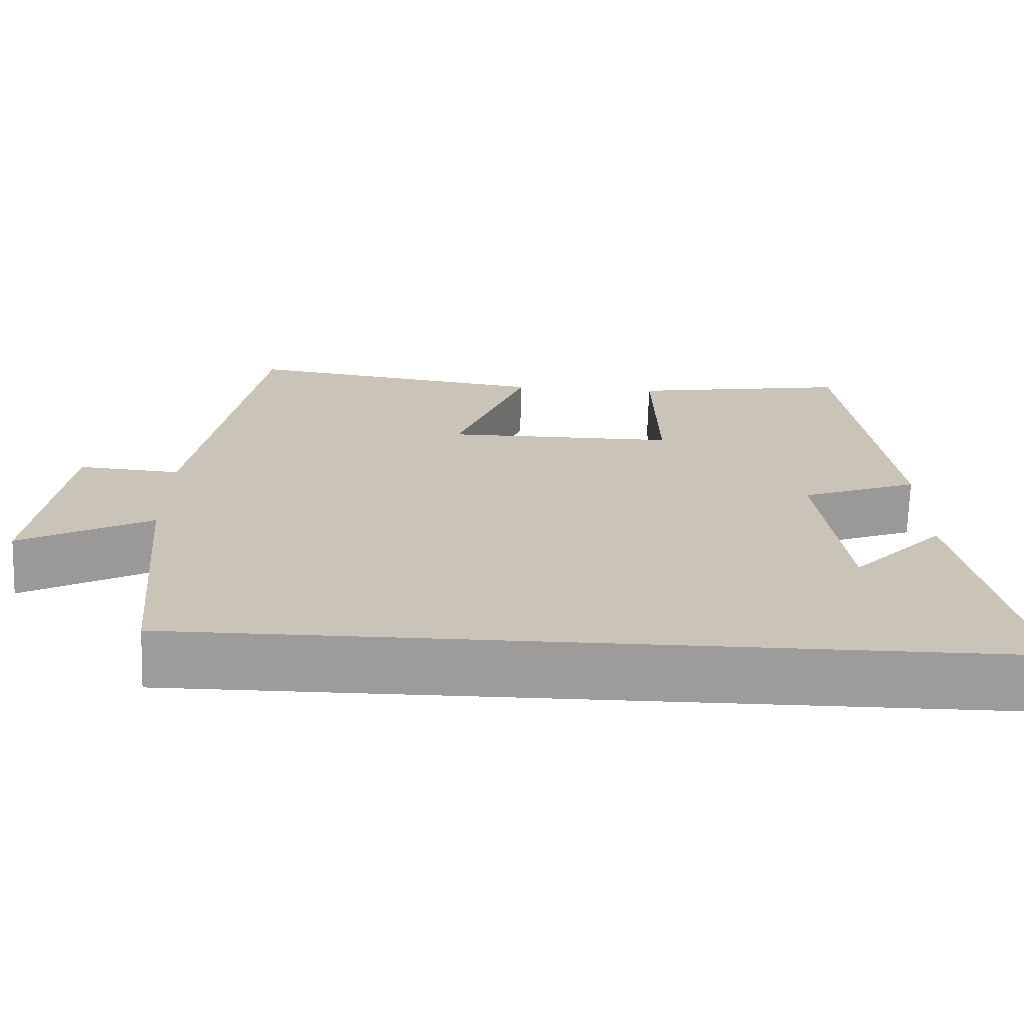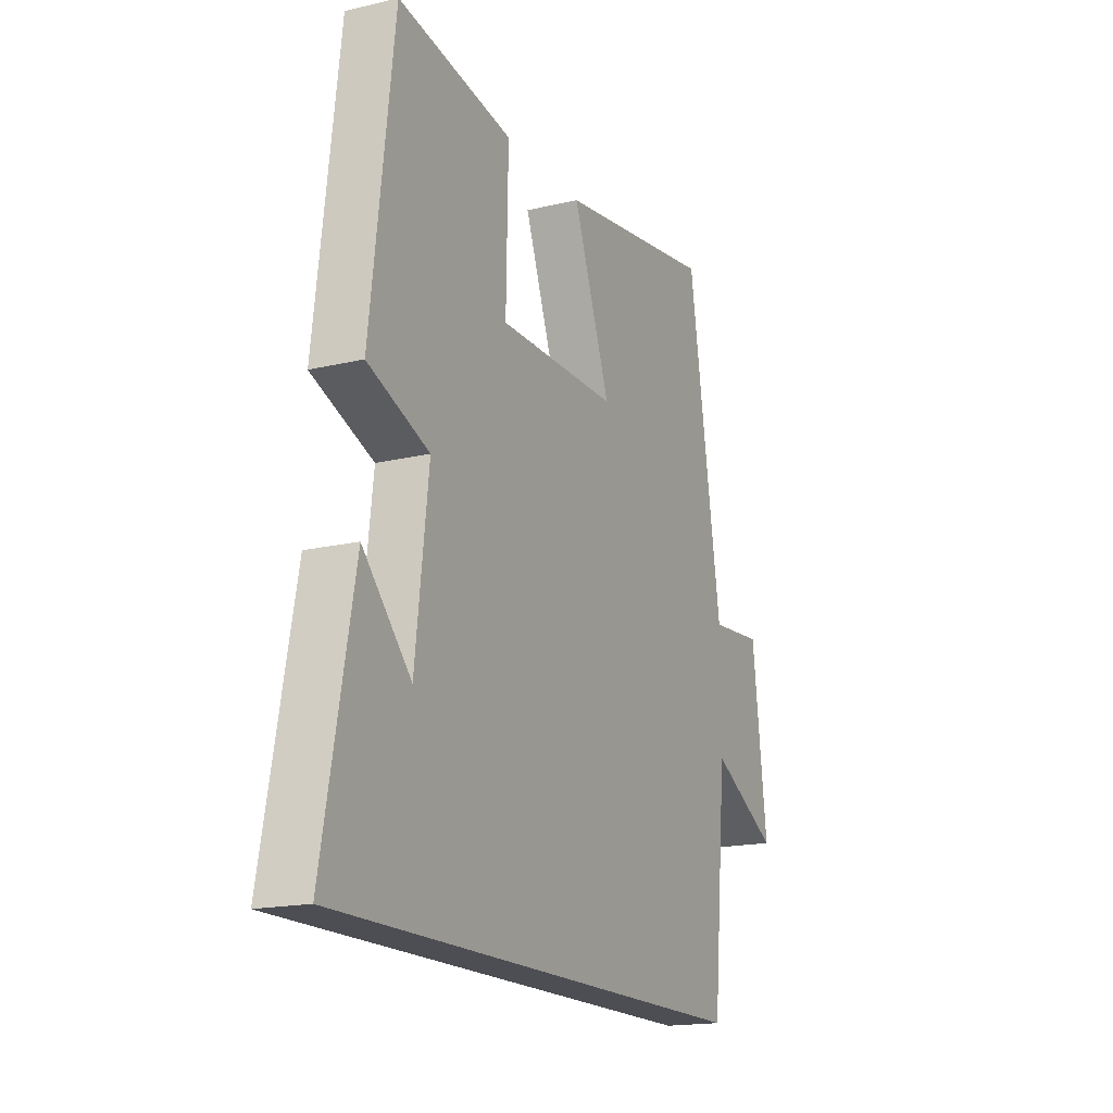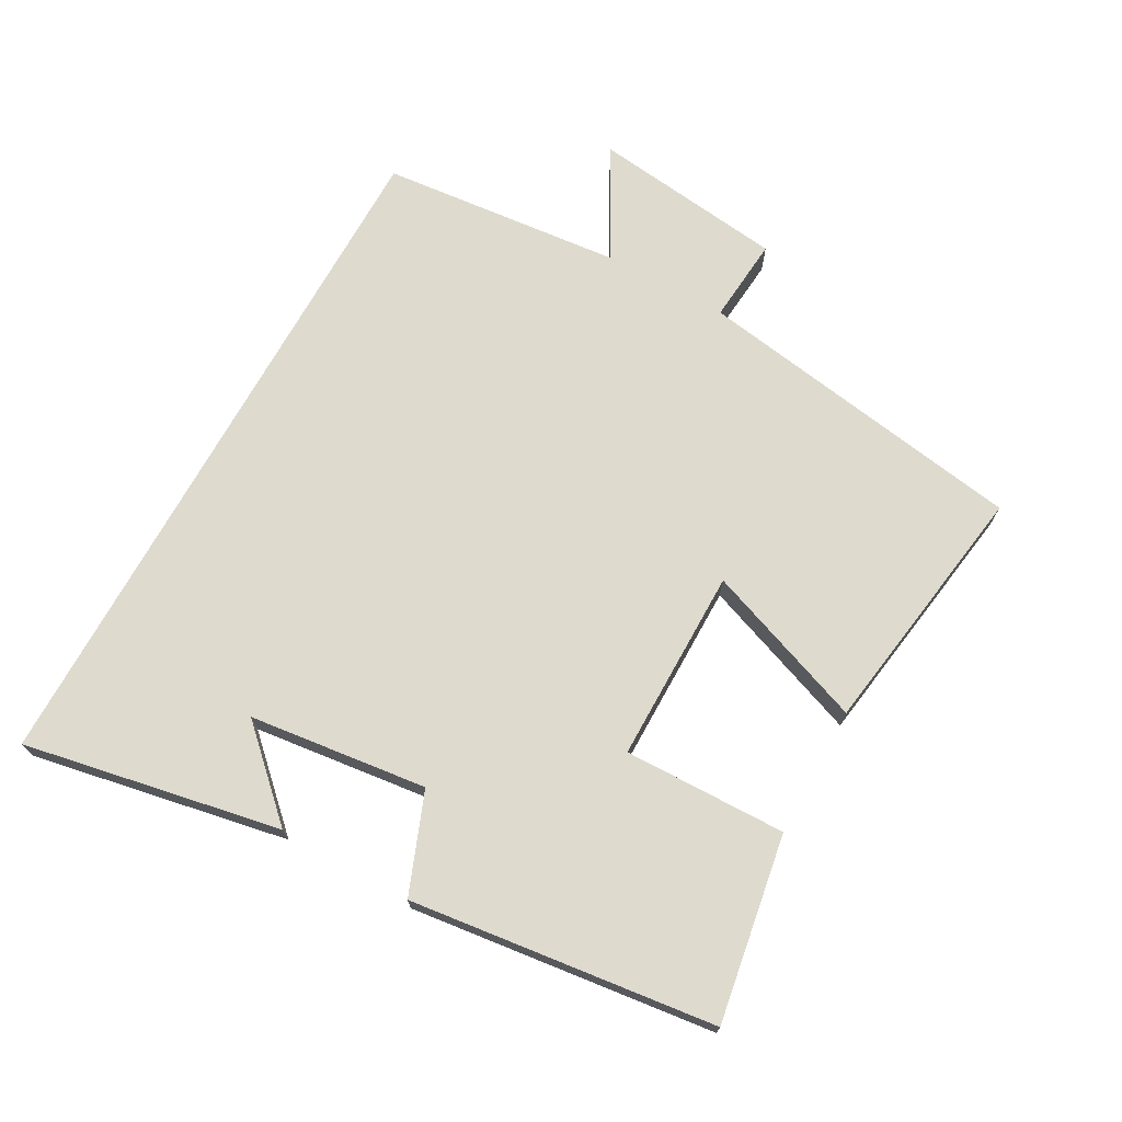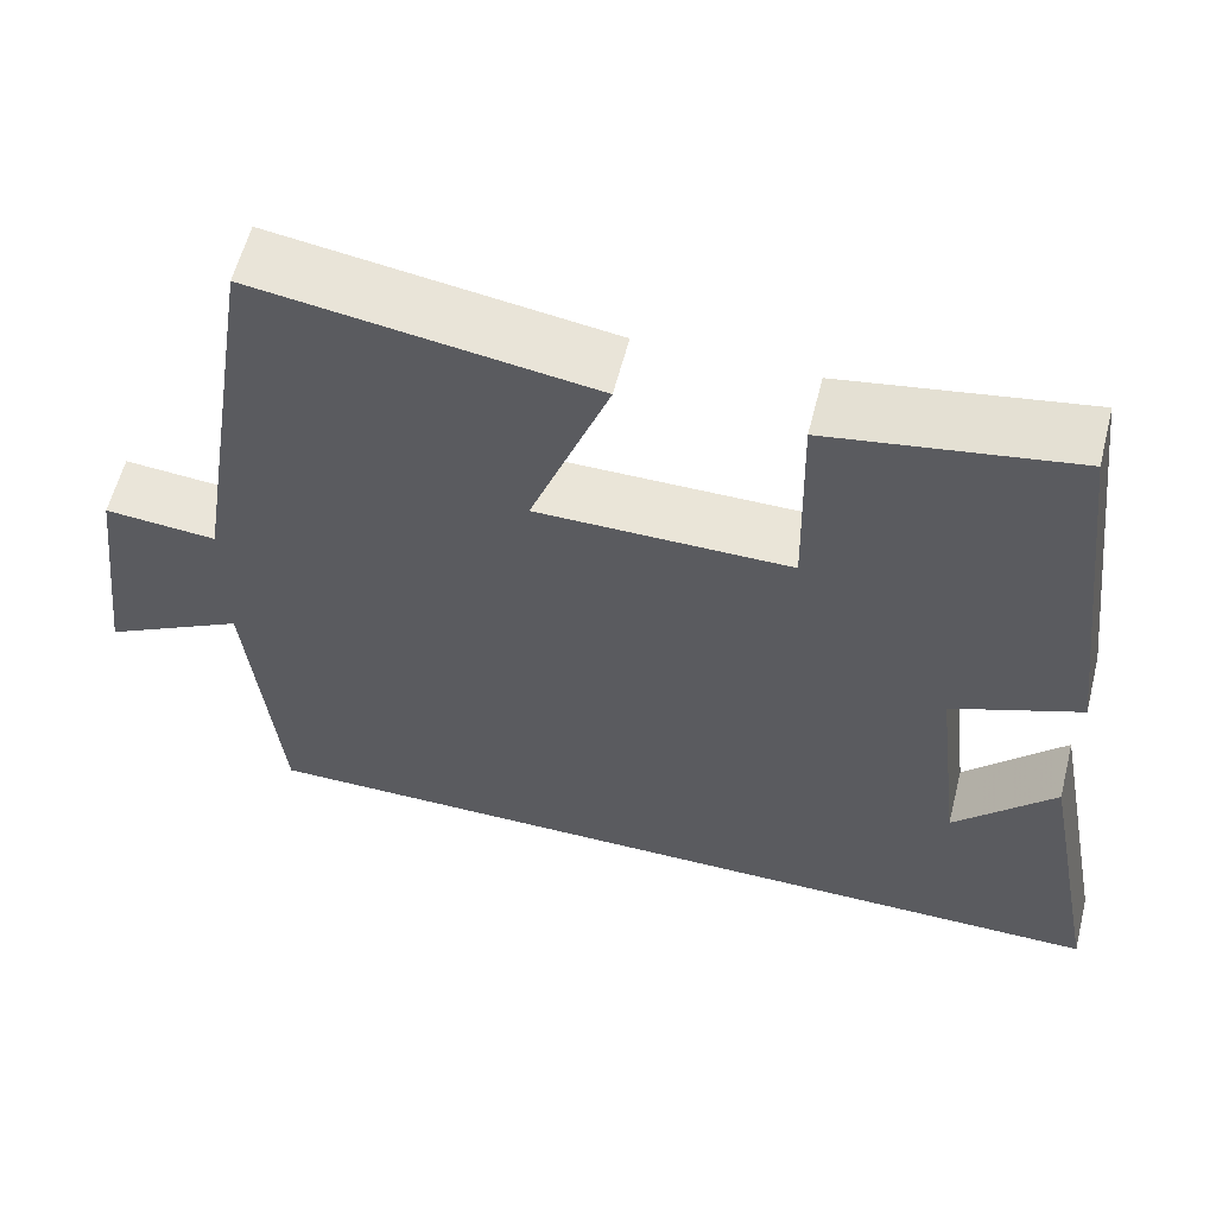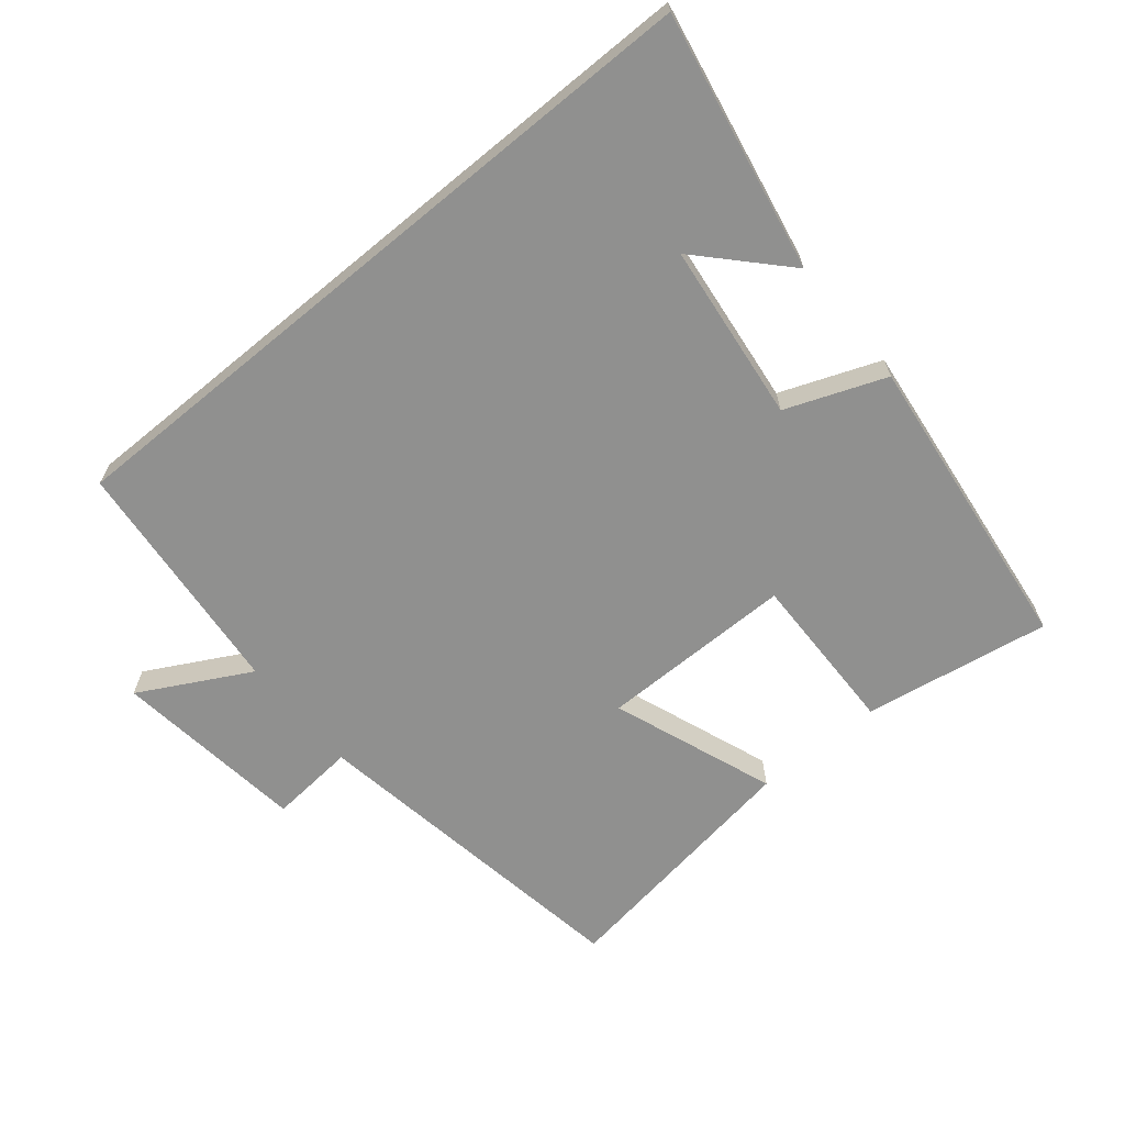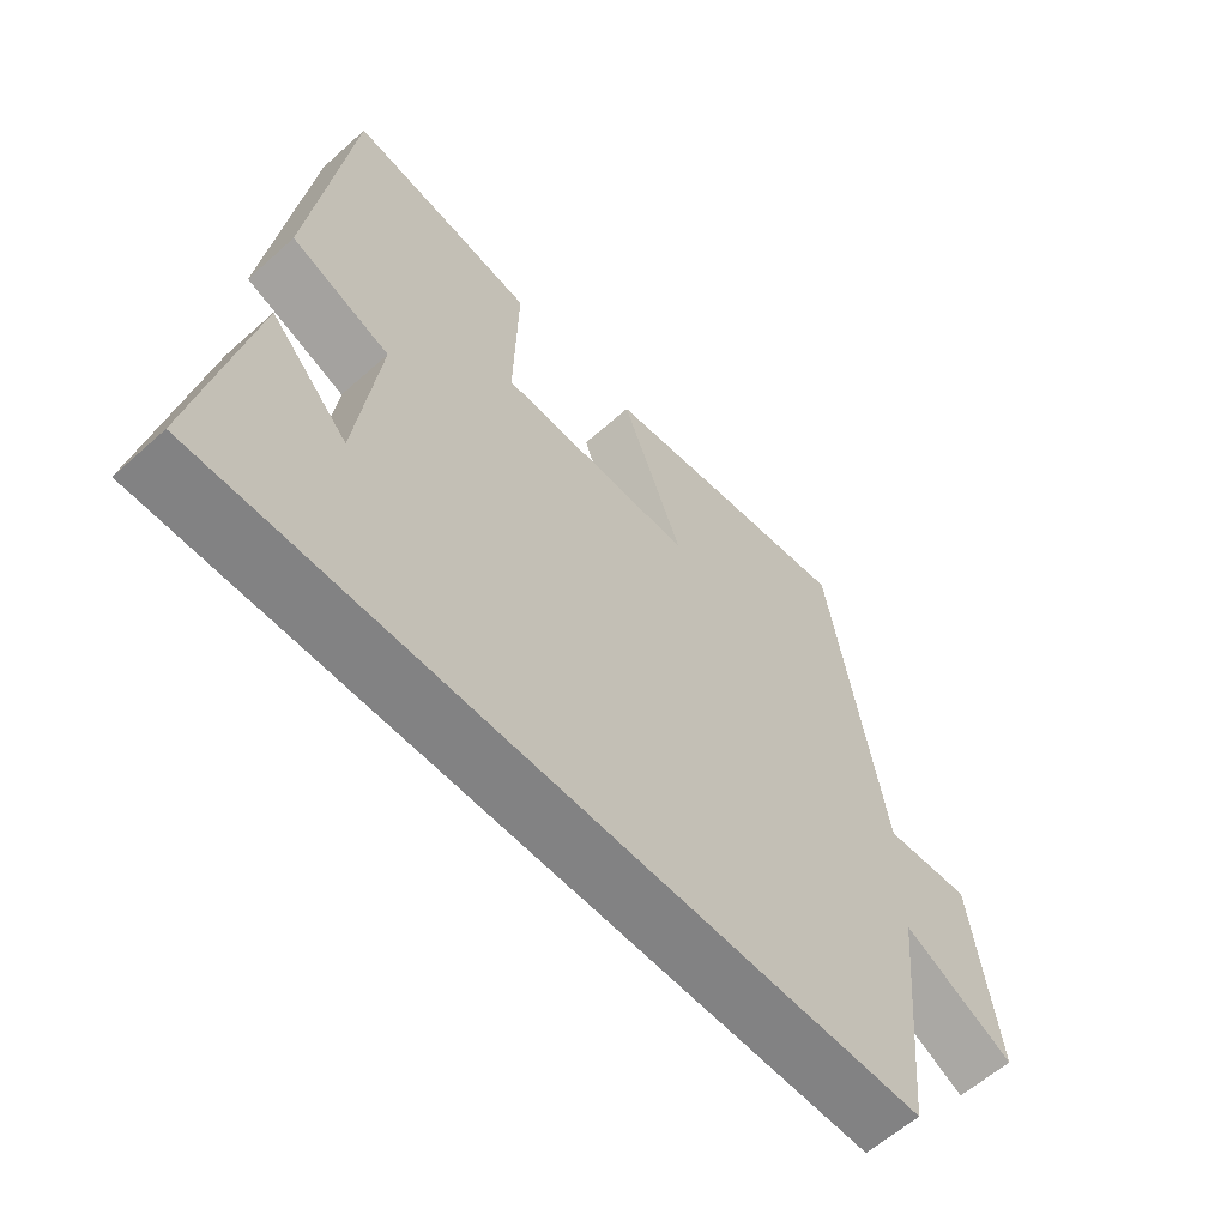
<metadata>
{"format":"obj","ext":"obj","renderer":"f3d","projection":"perspective","resolution":1024,"background":"white","views":[{"elev":-70.3,"azim":178.3,"up":"+Z"},{"elev":-17.3,"azim":-64.6,"up":"+Z"},{"elev":71.2,"azim":-61.0,"up":"+Y"},{"elev":59.1,"azim":-165.8,"up":"+Z"},{"elev":-65.5,"azim":-140.4,"up":"+Y"},{"elev":-60.8,"azim":-47.6,"up":"+Z"}]}
</metadata>
<code>
v -0.444 0.07 0.547
v -0.164 0.07 0.5
v -0.169 0.07 0.255
v 0.123 0.07 0.255
v 0.032 0.07 0.5
v 0.419 0.07 0.558
v 0.5 0.07 0.053
v 0.629 0.07 0.064
v 0.665 0.07 -0.226
v 0.5 0.07 -0.137
v 0.465 0.07 -0.5
v -0.574 0.07 -0.5
v -0.5 0.07 -0.113
v -0.383 0.07 -0.237
v -0.351 0.07 0.031
v -0.5 0.07 0.089
v -0.444 0 0.547
v -0.164 0 0.5
v -0.169 0 0.255
v 0.123 0 0.255
v 0.032 0 0.5
v 0.419 0 0.558
v 0.5 0 0.053
v 0.629 0 0.064
v 0.665 0 -0.226
v 0.5 0 -0.137
v 0.465 0 -0.5
v -0.574 0 -0.5
v -0.5 0 -0.113
v -0.383 0 -0.237
v -0.351 0 0.031
v -0.5 0 0.089
f 1 2 3
f 16 1 3
f 15 16 3
f 14 15 3 4
f 12 13 14
f 12 14 4
f 11 12 4
f 10 11 4
f 7 8 9 10
f 6 7 10
f 5 6 10
f 4 5 10
f 19 18 17
f 19 17 32
f 19 32 31
f 20 19 31 30
f 30 29 28
f 20 30 28
f 20 28 27
f 20 27 26
f 26 25 24 23
f 26 23 22
f 26 22 21
f 26 21 20
f 1 17 18 2
f 2 18 19 3
f 3 19 20 4
f 4 20 21 5
f 5 21 22 6
f 6 22 23 7
f 7 23 24 8
f 8 24 25 9
f 9 25 26 10
f 10 26 27 11
f 11 27 28 12
f 12 28 29 13
f 13 29 30 14
f 14 30 31 15
f 15 31 32 16
f 16 32 17 1

</code>
